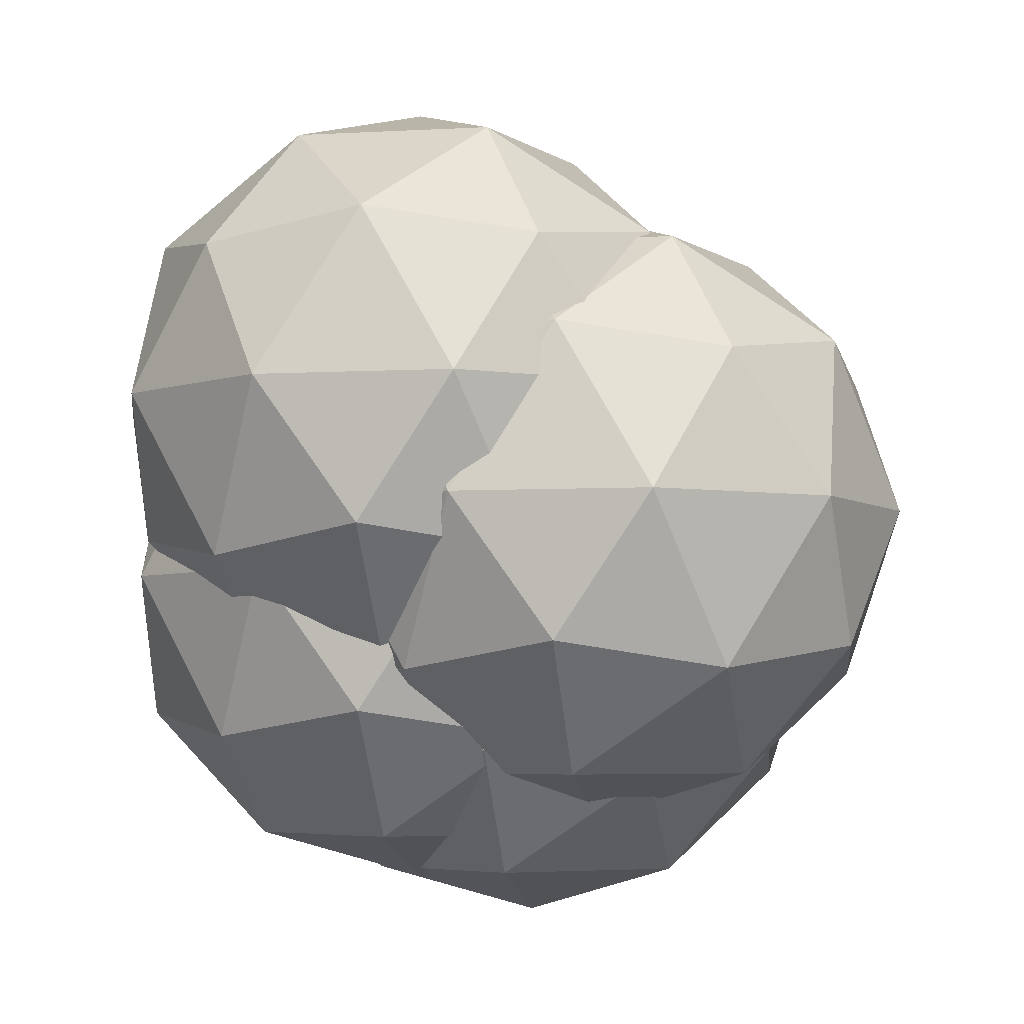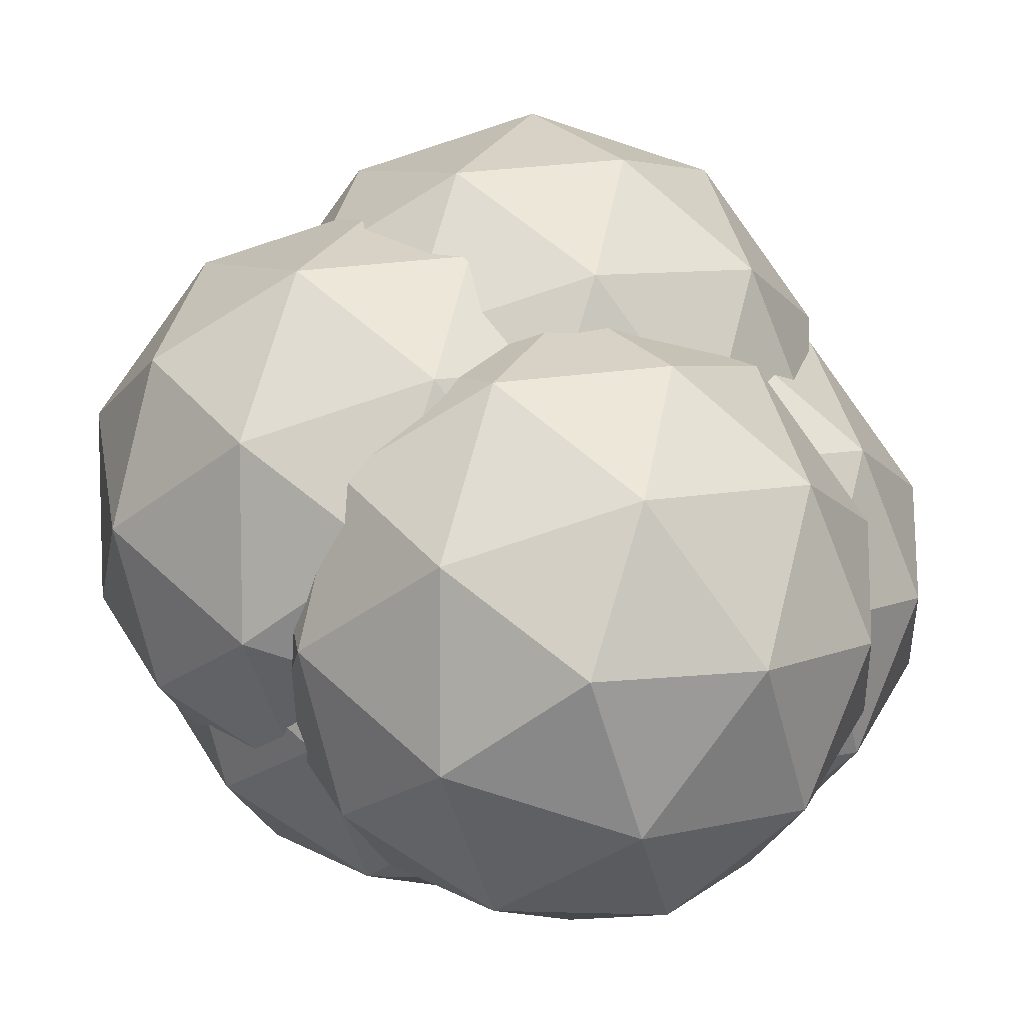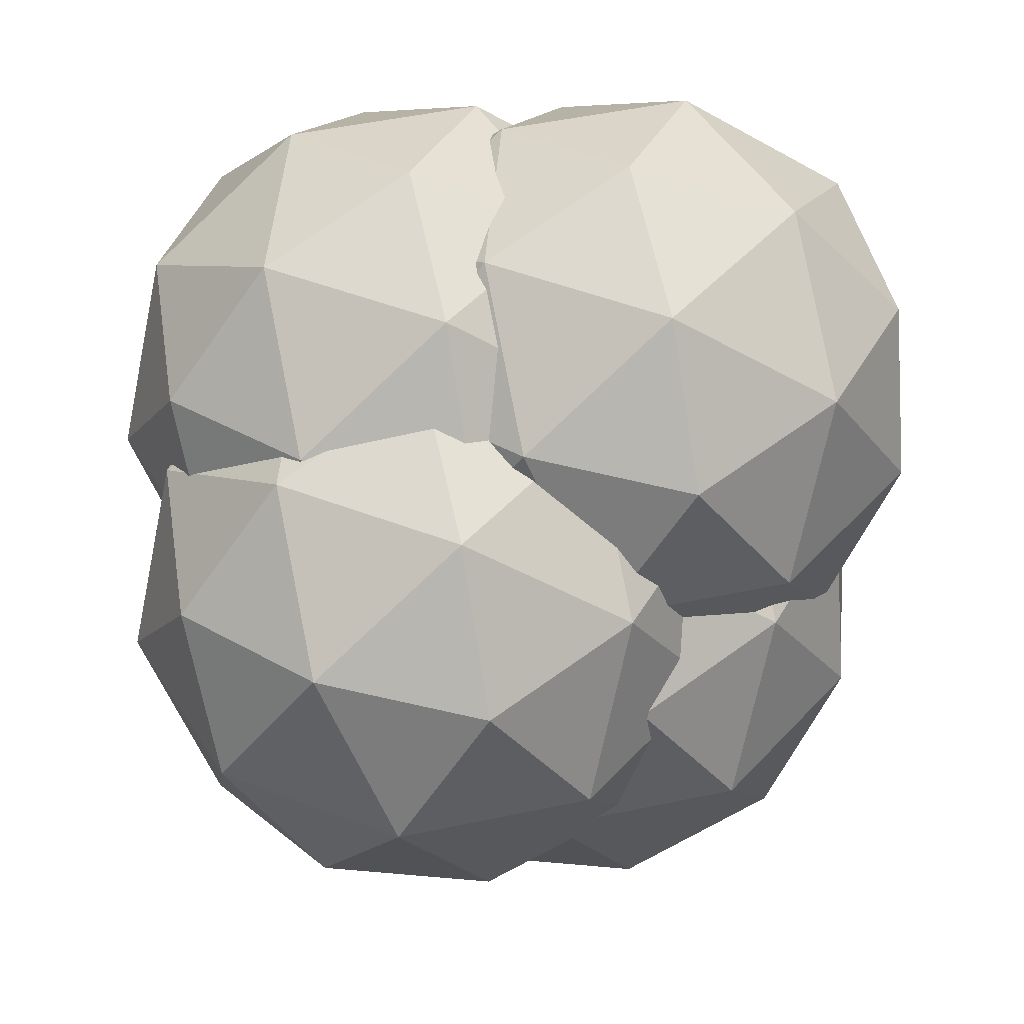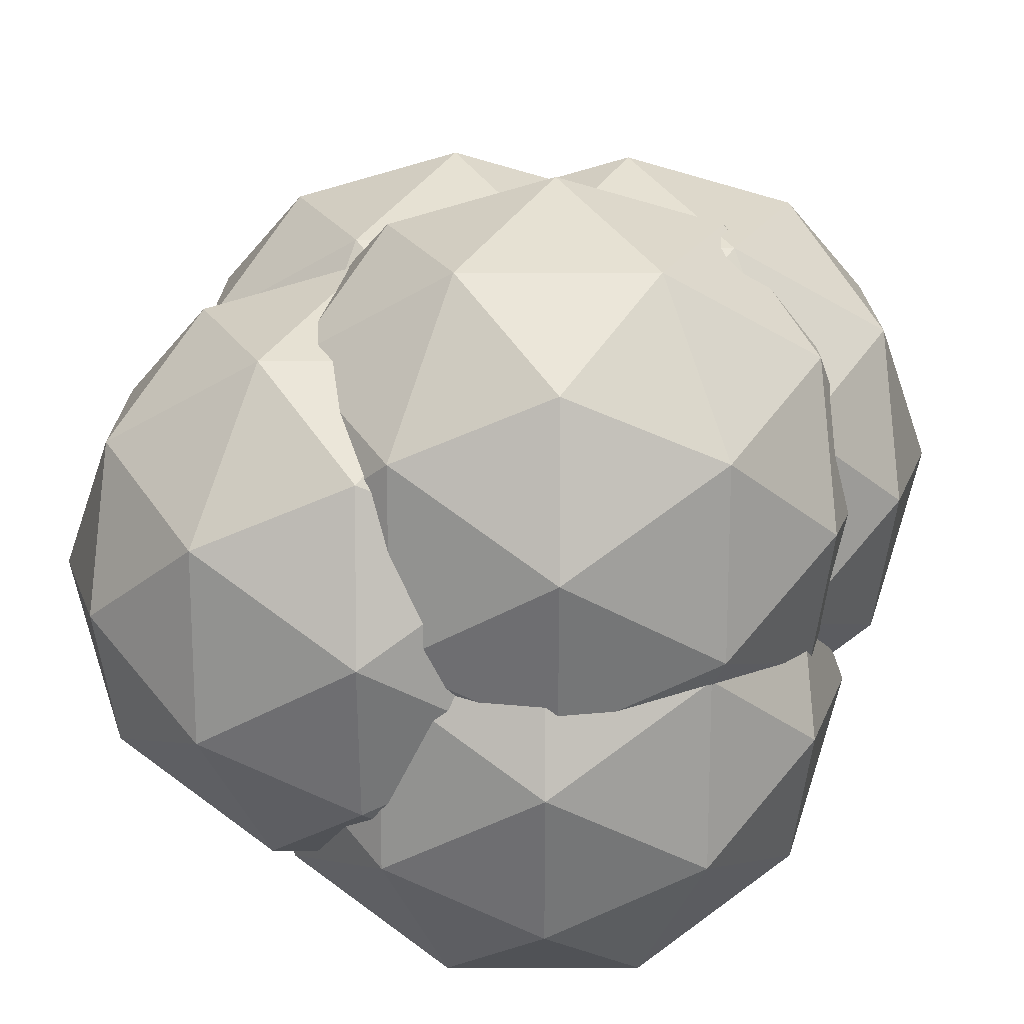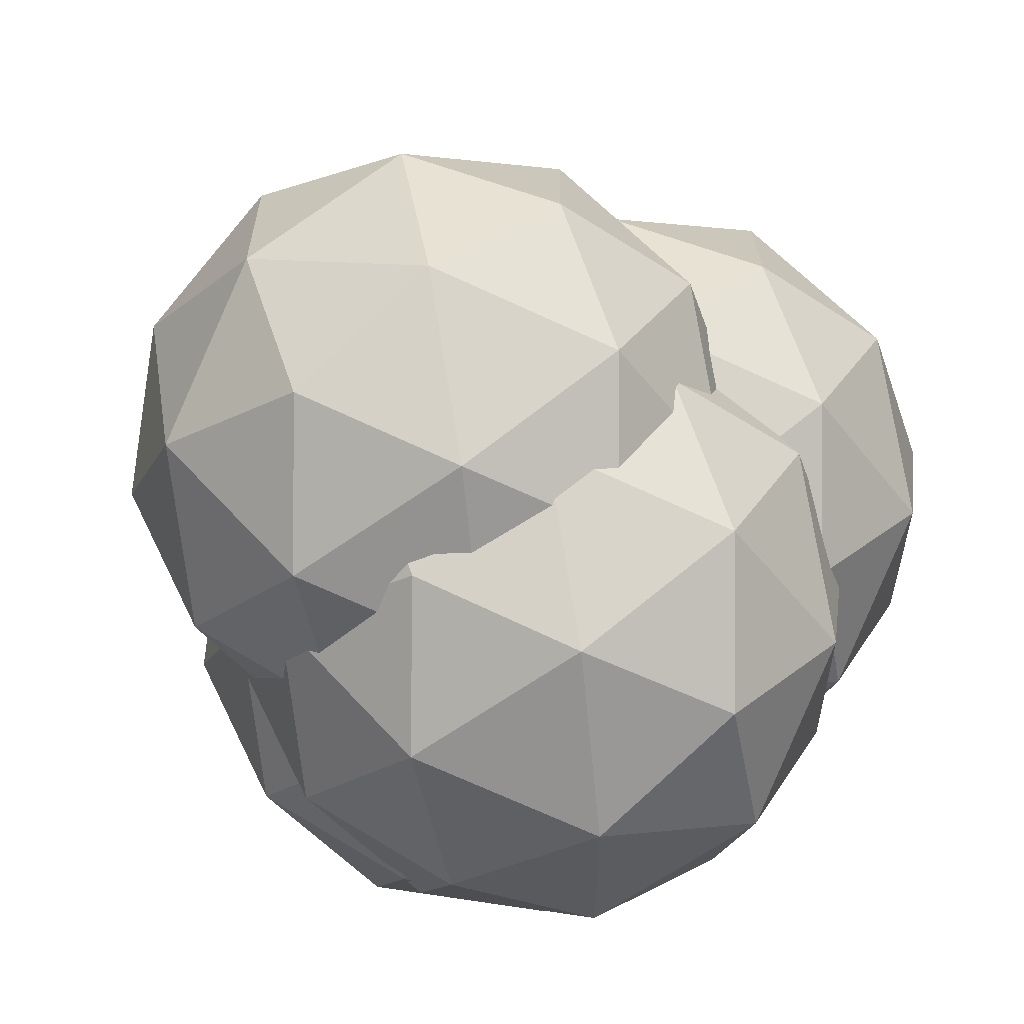
<metadata>
{"format":"obj","ext":"obj","renderer":"f3d","projection":"perspective","resolution":1024,"background":"white","views":[{"elev":-4.9,"azim":-79.8,"up":"+Y"},{"elev":8.2,"azim":114.7,"up":"+Z"},{"elev":49.7,"azim":4.8,"up":"+Y"},{"elev":-72.1,"azim":-31.7,"up":"+Z"},{"elev":58.4,"azim":16.8,"up":"+Z"}]}
</metadata>
<code>
o Icosphere.004
v 0.05724 -0.5391 0.268
v 0.4322 -0.2527 0.5404
v -0.08597 -0.2527 0.7088
v -0.4062 -0.2527 0.268
v -0.08597 -0.2527 -0.1727
v 0.4322 -0.2527 -0.004373
v 0.2005 0.2108 0.7088
v -0.3177 0.2108 0.5404
v -0.3177 0.2108 -0.004373
v 0.2005 0.2108 -0.1727
v 0.5207 0.2108 0.268
v 0.05724 0.4972 0.268
v -0.02693 -0.4617 0.5271
v 0.2776 -0.4617 0.4282
v 0.1935 -0.2934 0.6872
v 0.498 -0.2934 0.268
v 0.2776 -0.4617 0.1079
v -0.2152 -0.4617 0.268
v -0.2993 -0.2934 0.5271
v -0.02693 -0.4617 0.00896
v -0.2993 -0.2934 0.008959
v 0.1935 -0.2934 -0.1512
v 0.55 -0.02097 0.4282
v 0.55 -0.02097 0.1079
v 0.05724 -0.02097 0.7862
v 0.3618 -0.02097 0.6872
v -0.4356 -0.02097 0.4282
v -0.2473 -0.02097 0.6872
v -0.2473 -0.02097 -0.1512
v -0.4356 -0.02097 0.1079
v 0.3618 -0.02097 -0.1512
v 0.05724 -0.02097 -0.2501
v 0.4138 0.2514 0.5271
v -0.07896 0.2514 0.6872
v -0.3835 0.2514 0.268
v -0.07896 0.2514 -0.1512
v 0.4138 0.2514 0.008959
v 0.1414 0.4198 0.5271
v 0.3297 0.4198 0.268
v -0.1631 0.4198 0.4282
v -0.1631 0.4198 0.1079
v 0.1414 0.4198 0.00896
f 1 14 13
f 2 14 16
f 1 13 18
f 1 18 20
f 1 20 17
f 2 16 23
f 3 15 25
f 4 19 27
f 5 21 29
f 6 22 31
f 2 23 26
f 3 25 28
f 4 27 30
f 5 29 32
f 6 31 24
f 7 33 38
f 8 34 40
f 9 35 41
f 10 36 42
f 11 37 39
f 39 42 12
f 39 37 42
f 37 10 42
f 42 41 12
f 42 36 41
f 36 9 41
f 41 40 12
f 41 35 40
f 35 8 40
f 40 38 12
f 40 34 38
f 34 7 38
f 38 39 12
f 38 33 39
f 33 11 39
f 24 37 11
f 24 31 37
f 31 10 37
f 32 36 10
f 32 29 36
f 29 9 36
f 30 35 9
f 30 27 35
f 27 8 35
f 28 34 8
f 28 25 34
f 25 7 34
f 26 33 7
f 26 23 33
f 23 11 33
f 31 32 10
f 31 22 32
f 22 5 32
f 29 30 9
f 29 21 30
f 21 4 30
f 27 28 8
f 27 19 28
f 19 3 28
f 25 26 7
f 25 15 26
f 15 2 26
f 23 24 11
f 23 16 24
f 16 6 24
f 17 22 6
f 17 20 22
f 20 5 22
f 20 21 5
f 20 18 21
f 18 4 21
f 18 19 4
f 18 13 19
f 13 3 19
f 16 17 6
f 16 14 17
f 14 1 17
f 13 15 3
f 13 14 15
f 14 2 15
o Icosphere.003
v -0.2326 -0.1856 0.1213
v 0.1423 0.1008 0.3937
v -0.3758 0.1008 0.5621
v -0.6961 0.1008 0.1213
v -0.3758 0.1008 -0.3195
v 0.1423 0.1008 -0.1511
v -0.0894 0.5643 0.5621
v -0.6076 0.5643 0.3937
v -0.6076 0.5643 -0.1511
v -0.0894 0.5643 -0.3195
v 0.2308 0.5643 0.1213
v -0.2326 0.8507 0.1213
v -0.3168 -0.1082 0.3804
v -0.01222 -0.1082 0.2814
v -0.0964 0.06011 0.5405
v 0.2082 0.06011 0.1213
v -0.01222 -0.1082 -0.0388
v -0.505 -0.1082 0.1213
v -0.5892 0.06011 0.3804
v -0.3168 -0.1082 -0.1378
v -0.5892 0.06011 -0.1378
v -0.0964 0.06011 -0.2979
v 0.2602 0.3325 0.2814
v 0.2602 0.3325 -0.0388
v -0.2326 0.3325 0.6395
v 0.07196 0.3325 0.5405
v -0.7254 0.3325 0.2814
v -0.5372 0.3325 0.5405
v -0.5372 0.3325 -0.2979
v -0.7254 0.3325 -0.0388
v 0.07196 0.3325 -0.2979
v -0.2326 0.3325 -0.3968
v 0.124 0.6049 0.3804
v -0.3688 0.6049 0.5405
v -0.6734 0.6049 0.1213
v -0.3688 0.6049 -0.2979
v 0.124 0.6049 -0.1378
v -0.1484 0.7733 0.3804
v 0.0398 0.7733 0.1213
v -0.453 0.7733 0.2814
v -0.453 0.7733 -0.0388
v -0.1484 0.7733 -0.1378
f 43 56 55
f 44 56 58
f 43 55 60
f 43 60 62
f 43 62 59
f 44 58 65
f 45 57 67
f 46 61 69
f 47 63 71
f 48 64 73
f 44 65 68
f 45 67 70
f 46 69 72
f 47 71 74
f 48 73 66
f 49 75 80
f 50 76 82
f 51 77 83
f 52 78 84
f 53 79 81
f 81 84 54
f 81 79 84
f 79 52 84
f 84 83 54
f 84 78 83
f 78 51 83
f 83 82 54
f 83 77 82
f 77 50 82
f 82 80 54
f 82 76 80
f 76 49 80
f 80 81 54
f 80 75 81
f 75 53 81
f 66 79 53
f 66 73 79
f 73 52 79
f 74 78 52
f 74 71 78
f 71 51 78
f 72 77 51
f 72 69 77
f 69 50 77
f 70 76 50
f 70 67 76
f 67 49 76
f 68 75 49
f 68 65 75
f 65 53 75
f 73 74 52
f 73 64 74
f 64 47 74
f 71 72 51
f 71 63 72
f 63 46 72
f 69 70 50
f 69 61 70
f 61 45 70
f 67 68 49
f 67 57 68
f 57 44 68
f 65 66 53
f 65 58 66
f 58 48 66
f 59 64 48
f 59 62 64
f 62 47 64
f 62 63 47
f 62 60 63
f 60 46 63
f 60 61 46
f 60 55 61
f 55 45 61
f 58 59 48
f 58 56 59
f 56 43 59
f 55 57 45
f 55 56 57
f 56 44 57
o Icosphere.002
v 0.1228 -0.1594 0.1078
v 0.4977 0.127 0.3802
v -0.02043 0.127 0.5486
v -0.3407 0.127 0.1078
v -0.02043 0.127 -0.333
v 0.4977 0.127 -0.1646
v 0.266 0.5905 0.5486
v -0.2522 0.5905 0.3802
v -0.2522 0.5905 -0.1646
v 0.266 0.5905 -0.333
v 0.5862 0.5905 0.1078
v 0.1228 0.8769 0.1078
v 0.03861 -0.08206 0.3669
v 0.3432 -0.08206 0.2679
v 0.259 0.08631 0.527
v 0.5636 0.08631 0.1078
v 0.3432 -0.08206 -0.05233
v -0.1496 -0.08205 0.1078
v -0.2338 0.08631 0.3669
v 0.03861 -0.08206 -0.1513
v -0.2338 0.08631 -0.1513
v 0.259 0.08631 -0.3114
v 0.6156 0.3587 0.2679
v 0.6156 0.3587 -0.05233
v 0.1228 0.3587 0.6259
v 0.4274 0.3587 0.527
v -0.37 0.3587 0.2679
v -0.1818 0.3587 0.527
v -0.1818 0.3587 -0.3114
v -0.37 0.3587 -0.05233
v 0.4274 0.3587 -0.3114
v 0.1228 0.3587 -0.4104
v 0.4794 0.6311 0.3669
v -0.01342 0.6311 0.527
v -0.318 0.6311 0.1078
v -0.01342 0.6311 -0.3114
v 0.4794 0.6311 -0.1513
v 0.207 0.7995 0.3669
v 0.3952 0.7995 0.1078
v -0.0976 0.7995 0.2679
v -0.0976 0.7995 -0.05233
v 0.207 0.7995 -0.1513
f 85 98 97
f 86 98 100
f 85 97 102
f 85 102 104
f 85 104 101
f 86 100 107
f 87 99 109
f 88 103 111
f 89 105 113
f 90 106 115
f 86 107 110
f 87 109 112
f 88 111 114
f 89 113 116
f 90 115 108
f 91 117 122
f 92 118 124
f 93 119 125
f 94 120 126
f 95 121 123
f 123 126 96
f 123 121 126
f 121 94 126
f 126 125 96
f 126 120 125
f 120 93 125
f 125 124 96
f 125 119 124
f 119 92 124
f 124 122 96
f 124 118 122
f 118 91 122
f 122 123 96
f 122 117 123
f 117 95 123
f 108 121 95
f 108 115 121
f 115 94 121
f 116 120 94
f 116 113 120
f 113 93 120
f 114 119 93
f 114 111 119
f 111 92 119
f 112 118 92
f 112 109 118
f 109 91 118
f 110 117 91
f 110 107 117
f 107 95 117
f 115 116 94
f 115 106 116
f 106 89 116
f 113 114 93
f 113 105 114
f 105 88 114
f 111 112 92
f 111 103 112
f 103 87 112
f 109 110 91
f 109 99 110
f 99 86 110
f 107 108 95
f 107 100 108
f 100 90 108
f 101 106 90
f 101 104 106
f 104 89 106
f 104 105 89
f 104 102 105
f 102 88 105
f 102 103 88
f 102 97 103
f 97 87 103
f 100 101 90
f 100 98 101
f 98 85 101
f 97 99 87
f 97 98 99
f 98 86 99
o Icosphere.001
v -0.1819 -0.3686 0.4222
v 0.193 -0.08215 0.6946
v -0.3251 -0.08215 0.863
v -0.6454 -0.08215 0.4222
v -0.3251 -0.08215 -0.01855
v 0.193 -0.08215 0.1498
v -0.03869 0.3813 0.863
v -0.5568 0.3813 0.6946
v -0.5568 0.3813 0.1498
v -0.03869 0.3813 -0.01855
v 0.2816 0.3813 0.4222
v -0.1819 0.6677 0.4222
v -0.2661 -0.2912 0.6813
v 0.03848 -0.2912 0.5823
v -0.04569 -0.1228 0.8414
v 0.2589 -0.1228 0.4222
v 0.03848 -0.2912 0.2621
v -0.4543 -0.2912 0.4222
v -0.5385 -0.1228 0.6813
v -0.2661 -0.2912 0.1631
v -0.5385 -0.1228 0.1631
v -0.04569 -0.1228 0.003022
v 0.3109 0.1496 0.5823
v 0.3109 0.1496 0.2621
v -0.1819 0.1496 0.9404
v 0.1227 0.1496 0.8414
v -0.6747 0.1496 0.5823
v -0.4865 0.1496 0.8414
v -0.4865 0.1496 0.00302
v -0.6747 0.1496 0.2621
v 0.1227 0.1496 0.00302
v -0.1819 0.1496 -0.09594
v 0.1747 0.422 0.6813
v -0.3181 0.422 0.8414
v -0.6227 0.422 0.4222
v -0.3181 0.422 0.003022
v 0.1747 0.422 0.1631
v -0.09772 0.5904 0.6813
v 0.09051 0.5904 0.4222
v -0.4023 0.5904 0.5823
v -0.4023 0.5904 0.2621
v -0.09772 0.5904 0.1631
f 127 140 139
f 128 140 142
f 127 139 144
f 127 144 146
f 127 146 143
f 128 142 149
f 129 141 151
f 130 145 153
f 131 147 155
f 132 148 157
f 128 149 152
f 129 151 154
f 130 153 156
f 131 155 158
f 132 157 150
f 133 159 164
f 134 160 166
f 135 161 167
f 136 162 168
f 137 163 165
f 165 168 138
f 165 163 168
f 163 136 168
f 168 167 138
f 168 162 167
f 162 135 167
f 167 166 138
f 167 161 166
f 161 134 166
f 166 164 138
f 166 160 164
f 160 133 164
f 164 165 138
f 164 159 165
f 159 137 165
f 150 163 137
f 150 157 163
f 157 136 163
f 158 162 136
f 158 155 162
f 155 135 162
f 156 161 135
f 156 153 161
f 153 134 161
f 154 160 134
f 154 151 160
f 151 133 160
f 152 159 133
f 152 149 159
f 149 137 159
f 157 158 136
f 157 148 158
f 148 131 158
f 155 156 135
f 155 147 156
f 147 130 156
f 153 154 134
f 153 145 154
f 145 129 154
f 151 152 133
f 151 141 152
f 141 128 152
f 149 150 137
f 149 142 150
f 142 132 150
f 143 148 132
f 143 146 148
f 146 131 148
f 146 147 131
f 146 144 147
f 144 130 147
f 144 145 130
f 144 139 145
f 139 129 145
f 142 143 132
f 142 140 143
f 140 127 143
f 139 141 129
f 139 140 141
f 140 128 141
o Icosphere
v -0.04981 -0.4754 0.08127
v 0.3251 -0.189 0.3537
v -0.193 -0.189 0.522
v -0.5133 -0.189 0.08127
v -0.193 -0.189 -0.3595
v 0.3251 -0.189 -0.1911
v 0.09341 0.2745 0.522
v -0.4248 0.2745 0.3537
v -0.4248 0.2745 -0.1911
v 0.09341 0.2745 -0.3595
v 0.4137 0.2745 0.08127
v -0.04981 0.5609 0.08127
v -0.134 -0.398 0.3404
v 0.1706 -0.398 0.2414
v 0.0864 -0.2296 0.5005
v 0.391 -0.2296 0.08127
v 0.1706 -0.398 -0.07884
v -0.3222 -0.398 0.08127
v -0.4064 -0.2296 0.3404
v -0.134 -0.398 -0.1778
v -0.4064 -0.2296 -0.1778
v 0.0864 -0.2296 -0.3379
v 0.443 0.04278 0.2414
v 0.443 0.04278 -0.07884
v -0.04981 0.04278 0.5994
v 0.2548 0.04278 0.5005
v -0.5426 0.04278 0.2414
v -0.3544 0.04278 0.5005
v -0.3544 0.04278 -0.3379
v -0.5426 0.04278 -0.07884
v 0.2548 0.04278 -0.3379
v -0.04981 0.04278 -0.4369
v 0.3068 0.3152 0.3404
v -0.186 0.3152 0.5005
v -0.4906 0.3152 0.08127
v -0.186 0.3152 -0.3379
v 0.3068 0.3152 -0.1778
v 0.03437 0.4836 0.3404
v 0.2226 0.4836 0.08127
v -0.2702 0.4836 0.2414
v -0.2702 0.4836 -0.07884
v 0.03437 0.4836 -0.1778
f 169 182 181
f 170 182 184
f 169 181 186
f 169 186 188
f 169 188 185
f 170 184 191
f 171 183 193
f 172 187 195
f 173 189 197
f 174 190 199
f 170 191 194
f 171 193 196
f 172 195 198
f 173 197 200
f 174 199 192
f 175 201 206
f 176 202 208
f 177 203 209
f 178 204 210
f 179 205 207
f 207 210 180
f 207 205 210
f 205 178 210
f 210 209 180
f 210 204 209
f 204 177 209
f 209 208 180
f 209 203 208
f 203 176 208
f 208 206 180
f 208 202 206
f 202 175 206
f 206 207 180
f 206 201 207
f 201 179 207
f 192 205 179
f 192 199 205
f 199 178 205
f 200 204 178
f 200 197 204
f 197 177 204
f 198 203 177
f 198 195 203
f 195 176 203
f 196 202 176
f 196 193 202
f 193 175 202
f 194 201 175
f 194 191 201
f 191 179 201
f 199 200 178
f 199 190 200
f 190 173 200
f 197 198 177
f 197 189 198
f 189 172 198
f 195 196 176
f 195 187 196
f 187 171 196
f 193 194 175
f 193 183 194
f 183 170 194
f 191 192 179
f 191 184 192
f 184 174 192
f 185 190 174
f 185 188 190
f 188 173 190
f 188 189 173
f 188 186 189
f 186 172 189
f 186 187 172
f 186 181 187
f 181 171 187
f 184 185 174
f 184 182 185
f 182 169 185
f 181 183 171
f 181 182 183
f 182 170 183

</code>
